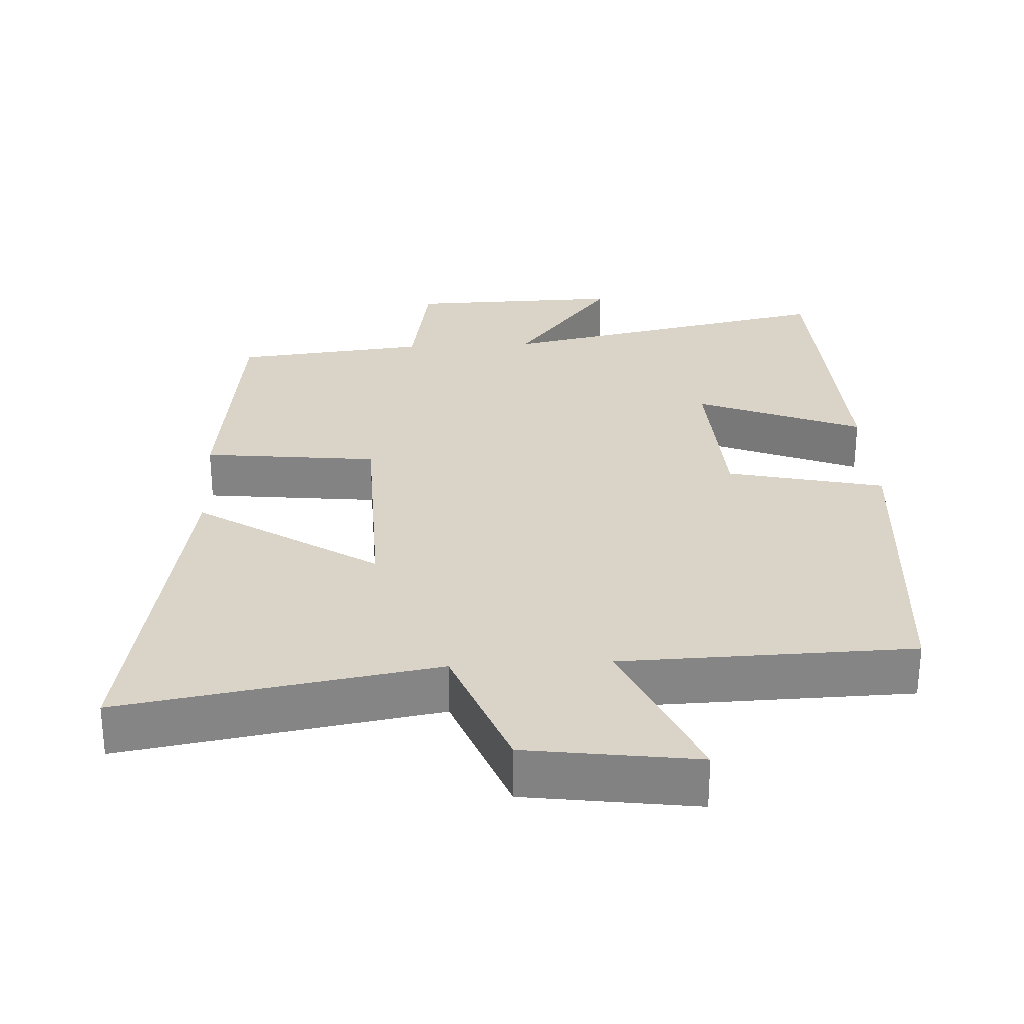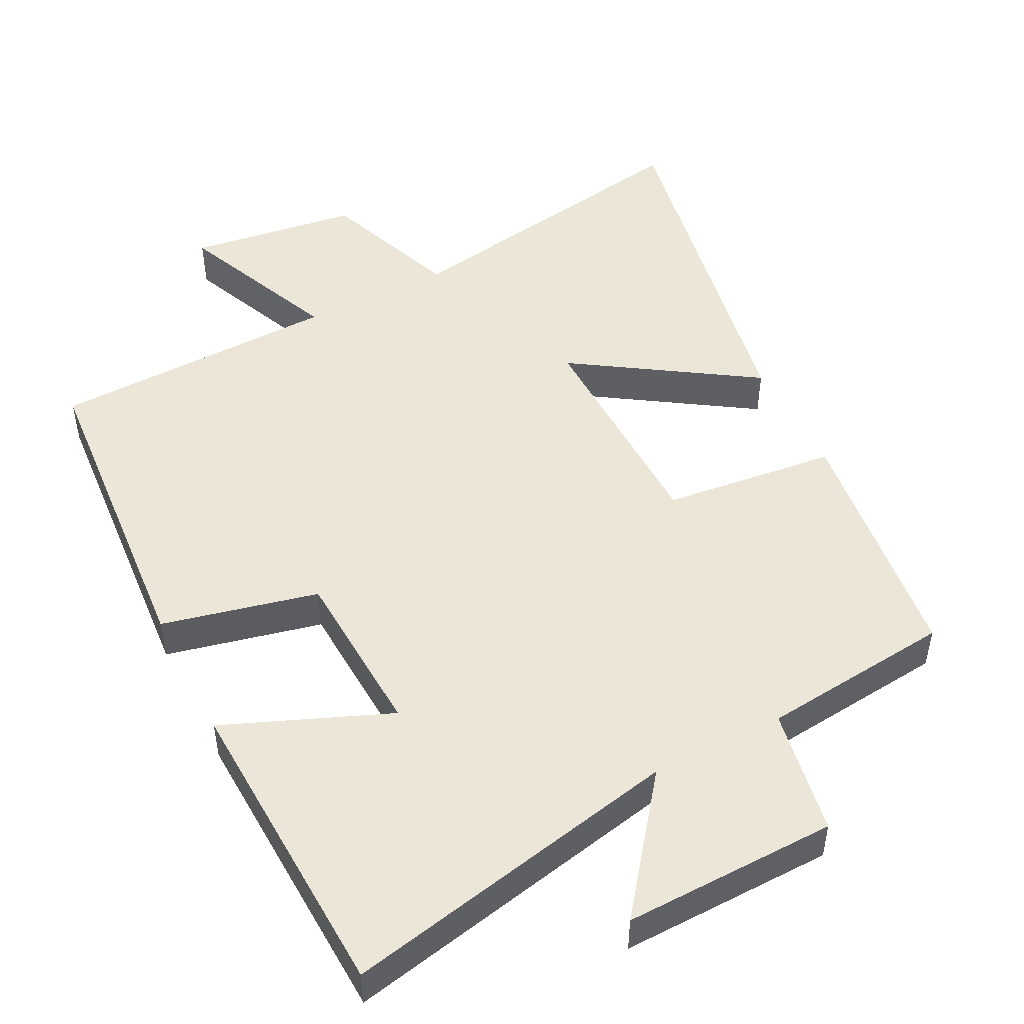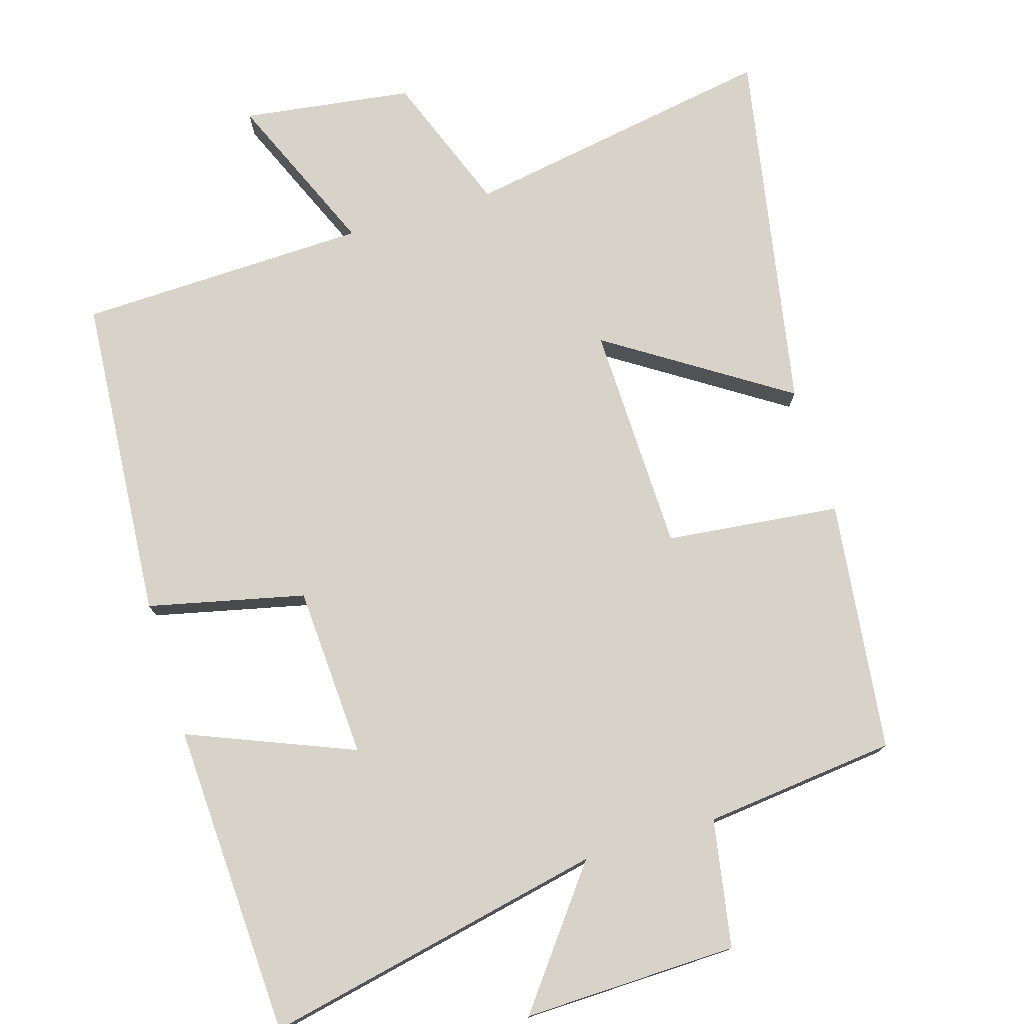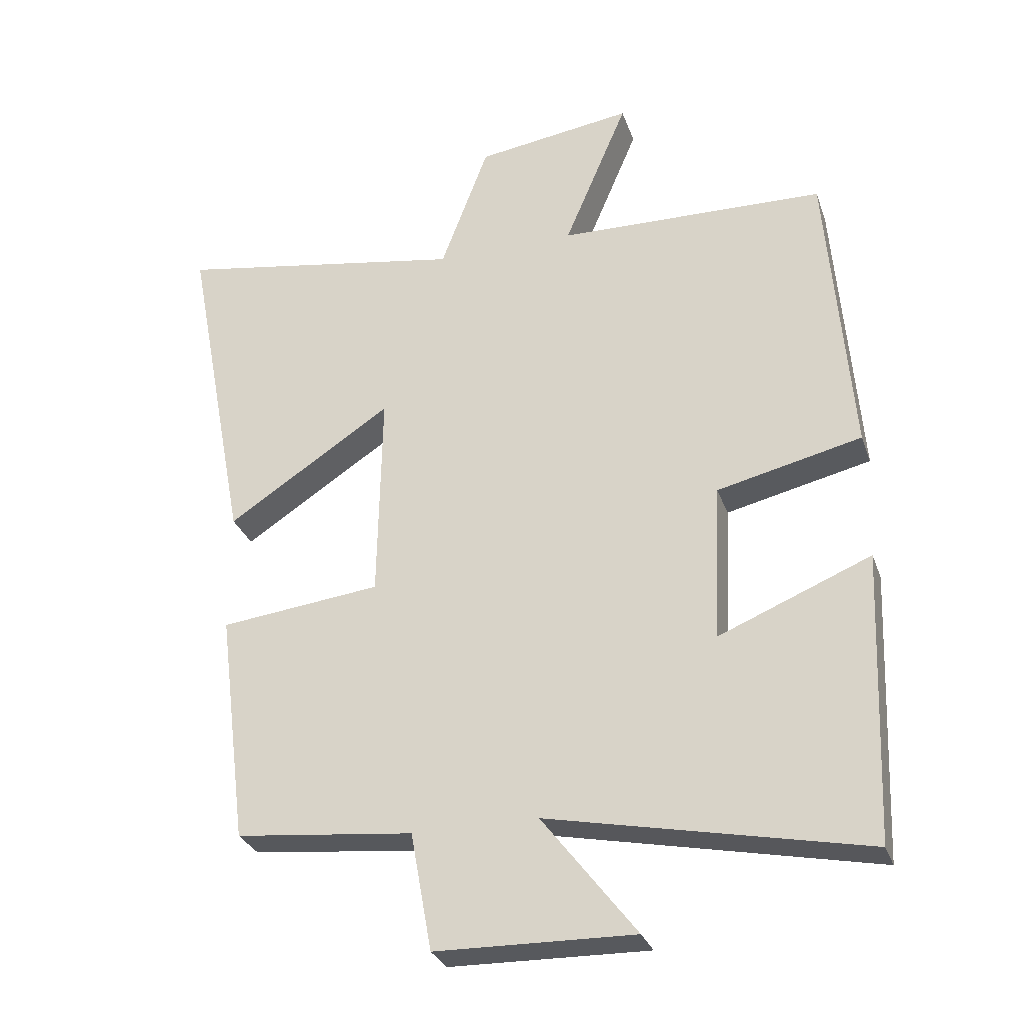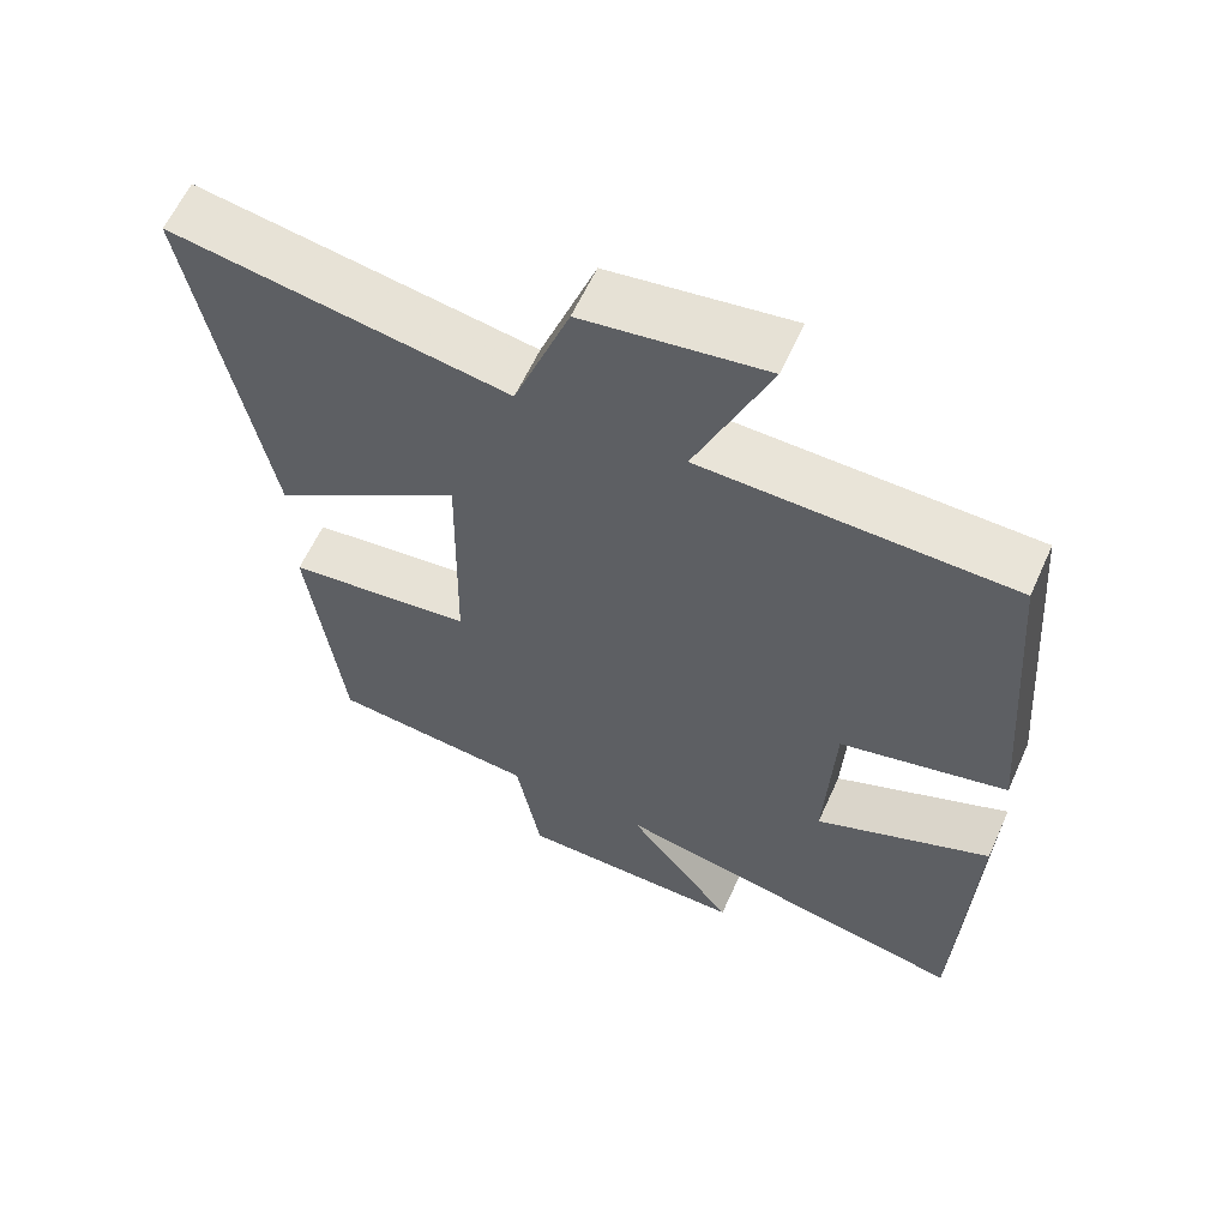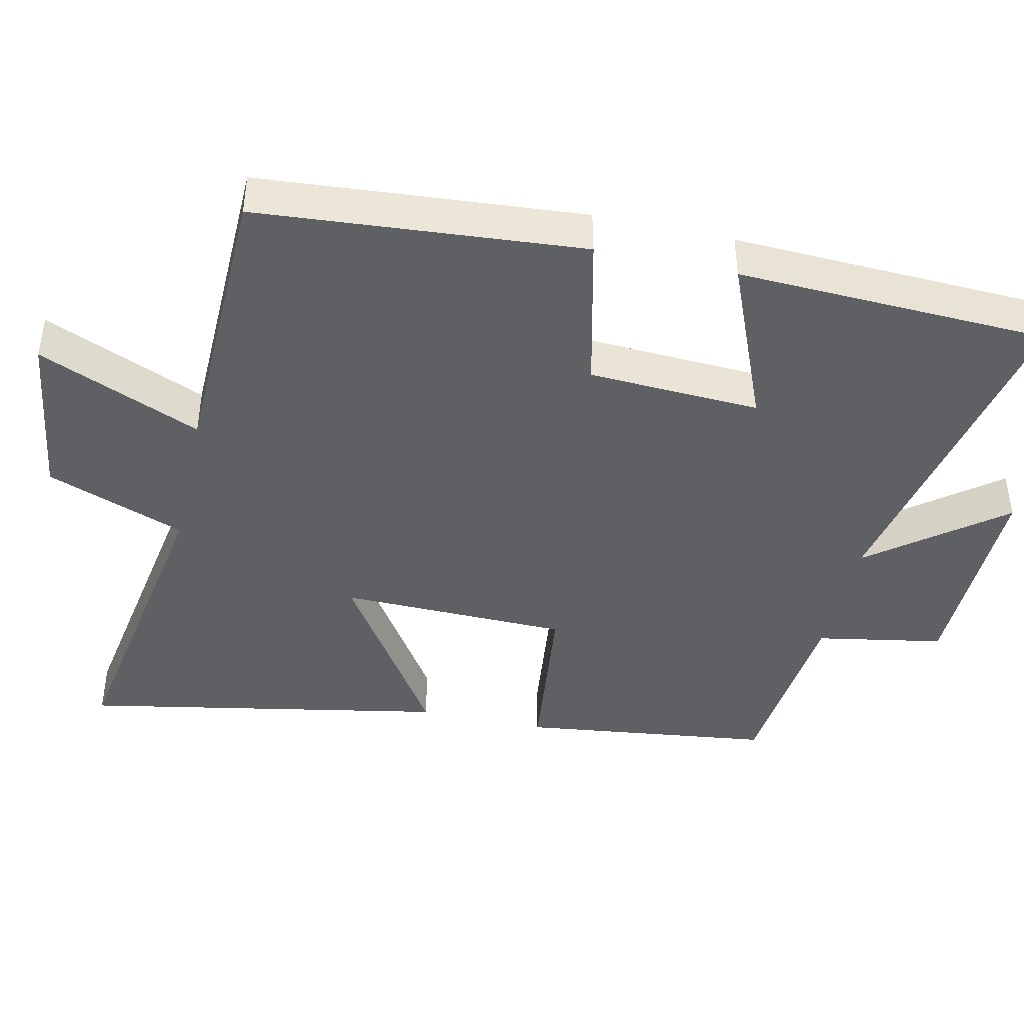
<metadata>
{"format":"obj","ext":"obj","renderer":"f3d","projection":"perspective","resolution":1024,"background":"white","views":[{"elev":28.5,"azim":-3.1,"up":"+Y"},{"elev":49.1,"azim":152.9,"up":"+Y"},{"elev":76.3,"azim":162.9,"up":"+Y"},{"elev":-29.7,"azim":17.5,"up":"+Z"},{"elev":60.5,"azim":24.2,"up":"+Z"},{"elev":-43.2,"azim":77.5,"up":"+Y"}]}
</metadata>
<code>
v -0.456 0.07 -0.472
v -0.5 0.07 -0.12
v -0.256 0.07 -0.092
v -0.25 0.07 0.228
v -0.5 0.07 0.064
v -0.596 0.07 0.574
v -0.156 0.07 0.5
v -0.083 0.07 0.695
v 0.155 0.07 0.729
v 0.058 0.07 0.5
v 0.464 0.07 0.49
v 0.5 0.07 0.035
v 0.281 0.07 -0.016
v 0.269 0.07 -0.256
v 0.5 0.07 -0.161
v 0.482 0.07 -0.599
v 0.003 0.07 -0.5
v 0.145 0.07 -0.684
v -0.155 0.07 -0.678
v -0.187 0.07 -0.5
v -0.456 0 -0.472
v -0.5 0 -0.12
v -0.256 0 -0.092
v -0.25 0 0.228
v -0.5 0 0.064
v -0.596 0 0.574
v -0.156 0 0.5
v -0.083 0 0.695
v 0.155 0 0.729
v 0.058 0 0.5
v 0.464 0 0.49
v 0.5 0 0.035
v 0.281 0 -0.016
v 0.269 0 -0.256
v 0.5 0 -0.161
v 0.482 0 -0.599
v 0.003 0 -0.5
v 0.145 0 -0.684
v -0.155 0 -0.678
v -0.187 0 -0.5
f 17 18 19 20
f 17 20 1 2
f 14 15 16 17
f 13 14 17
f 10 11 12 13
f 10 13 17
f 7 8 9 10
f 7 10 17
f 4 5 6 7
f 3 4 7 17
f 2 3 17
f 40 39 38 37
f 22 21 40 37
f 37 36 35 34
f 37 34 33
f 33 32 31 30
f 37 33 30
f 30 29 28 27
f 37 30 27
f 27 26 25 24
f 37 27 24 23
f 37 23 22
f 1 21 22 2
f 2 22 23 3
f 3 23 24 4
f 4 24 25 5
f 5 25 26 6
f 6 26 27 7
f 7 27 28 8
f 8 28 29 9
f 9 29 30 10
f 10 30 31 11
f 11 31 32 12
f 12 32 33 13
f 13 33 34 14
f 14 34 35 15
f 15 35 36 16
f 16 36 37 17
f 17 37 38 18
f 18 38 39 19
f 19 39 40 20
f 20 40 21 1

</code>
